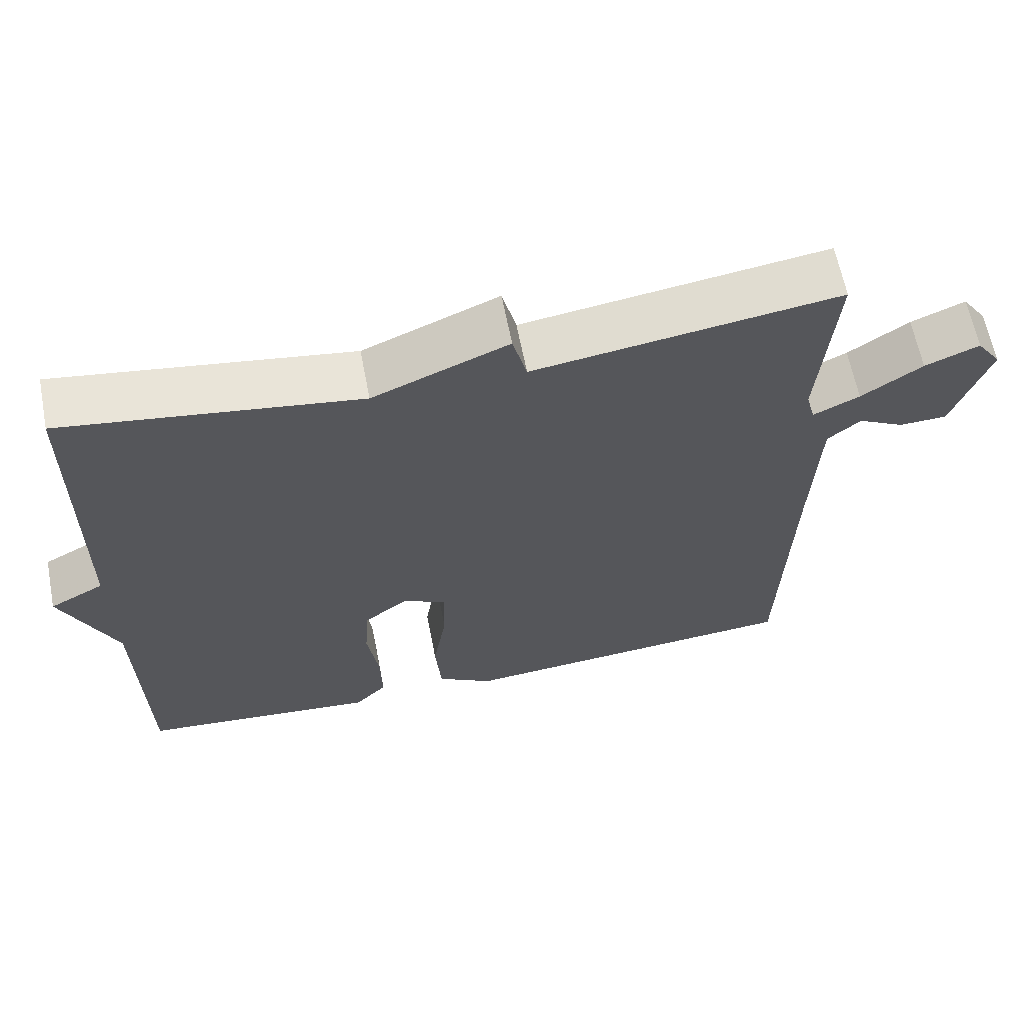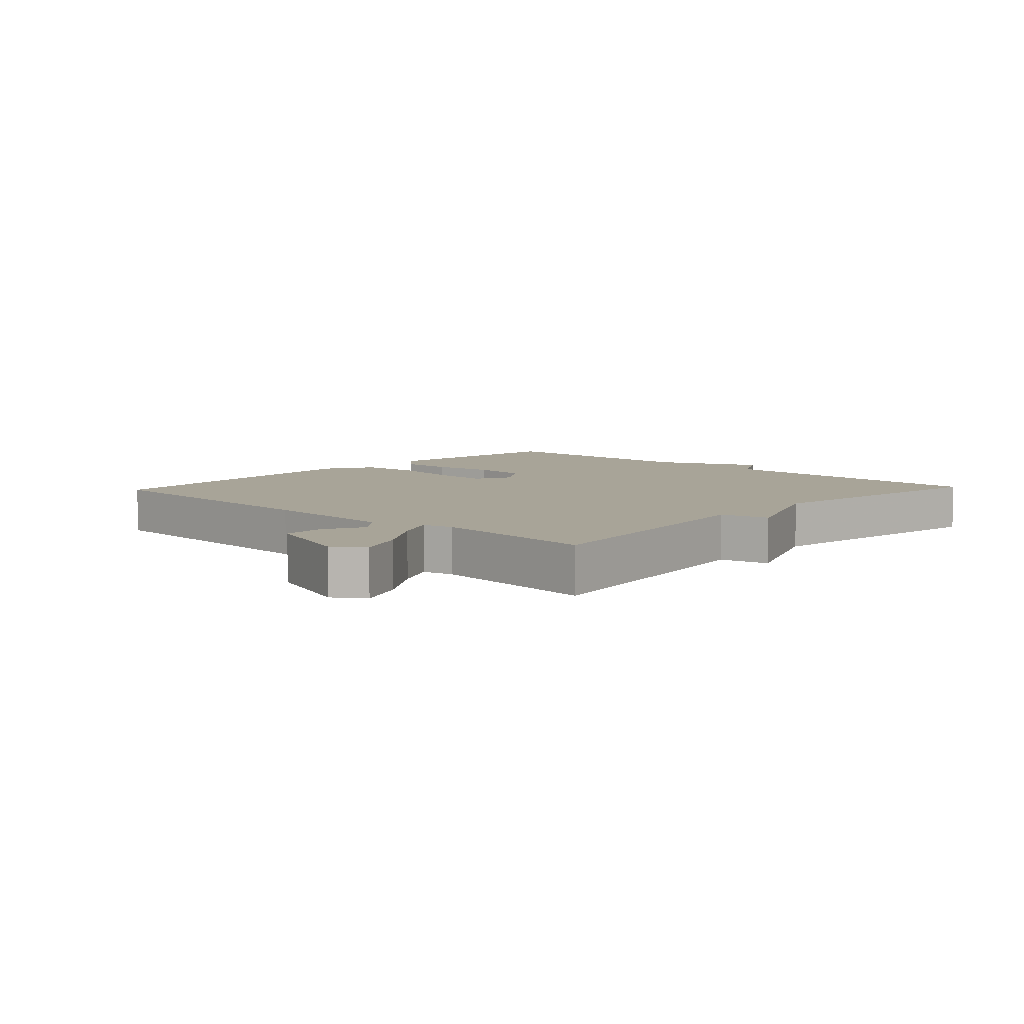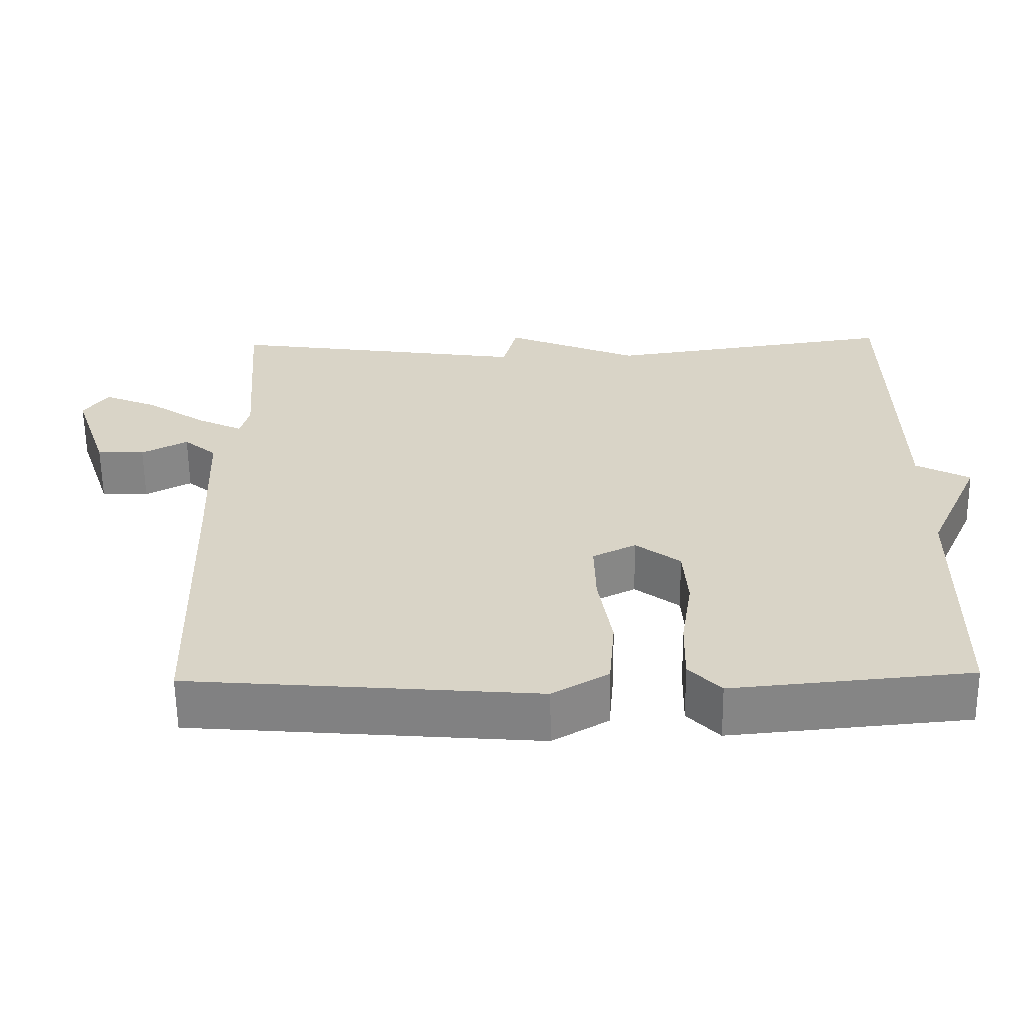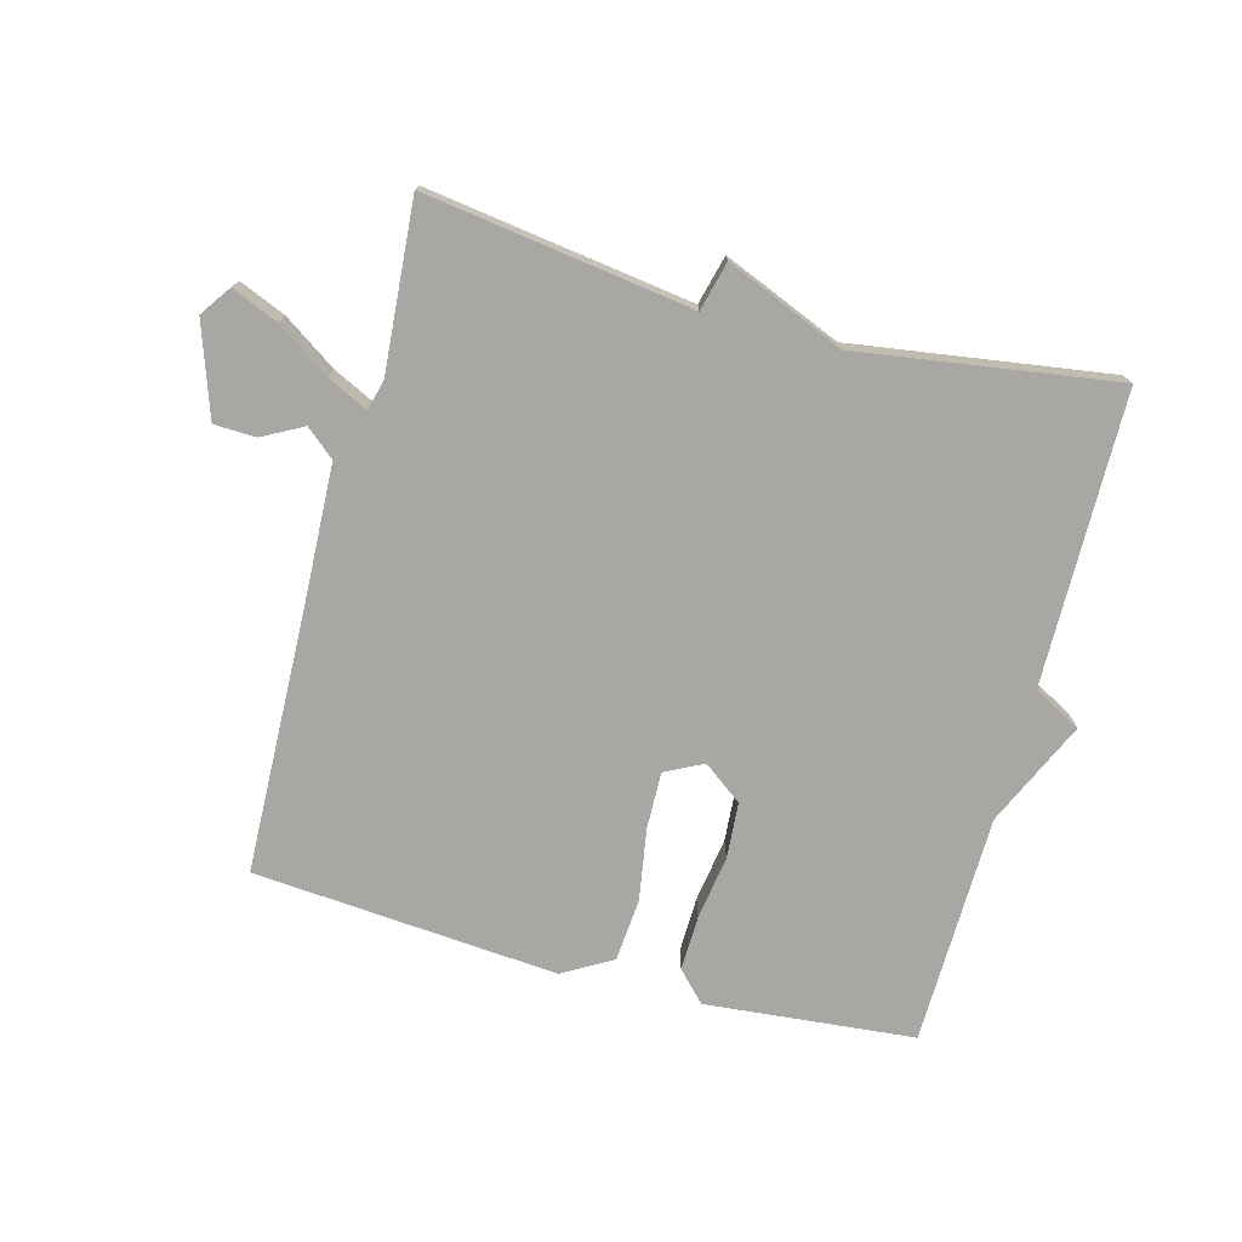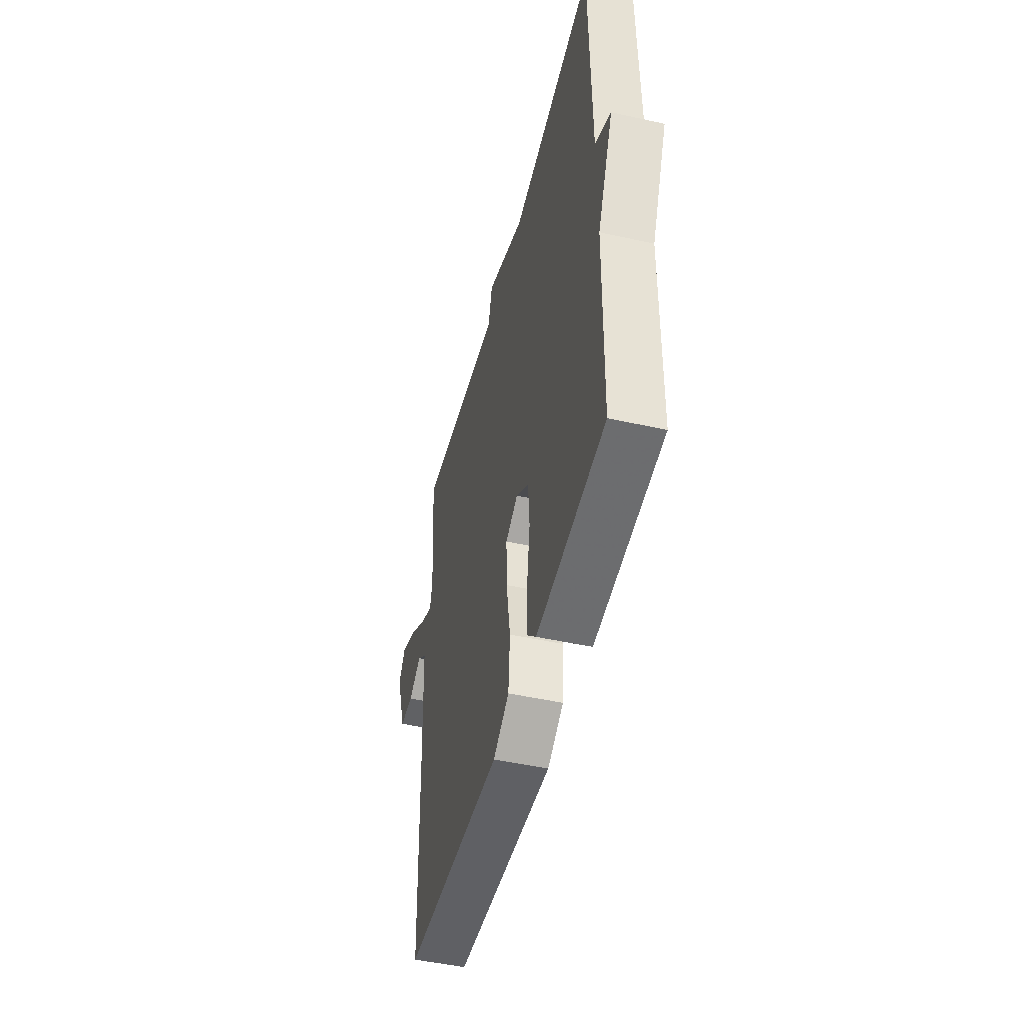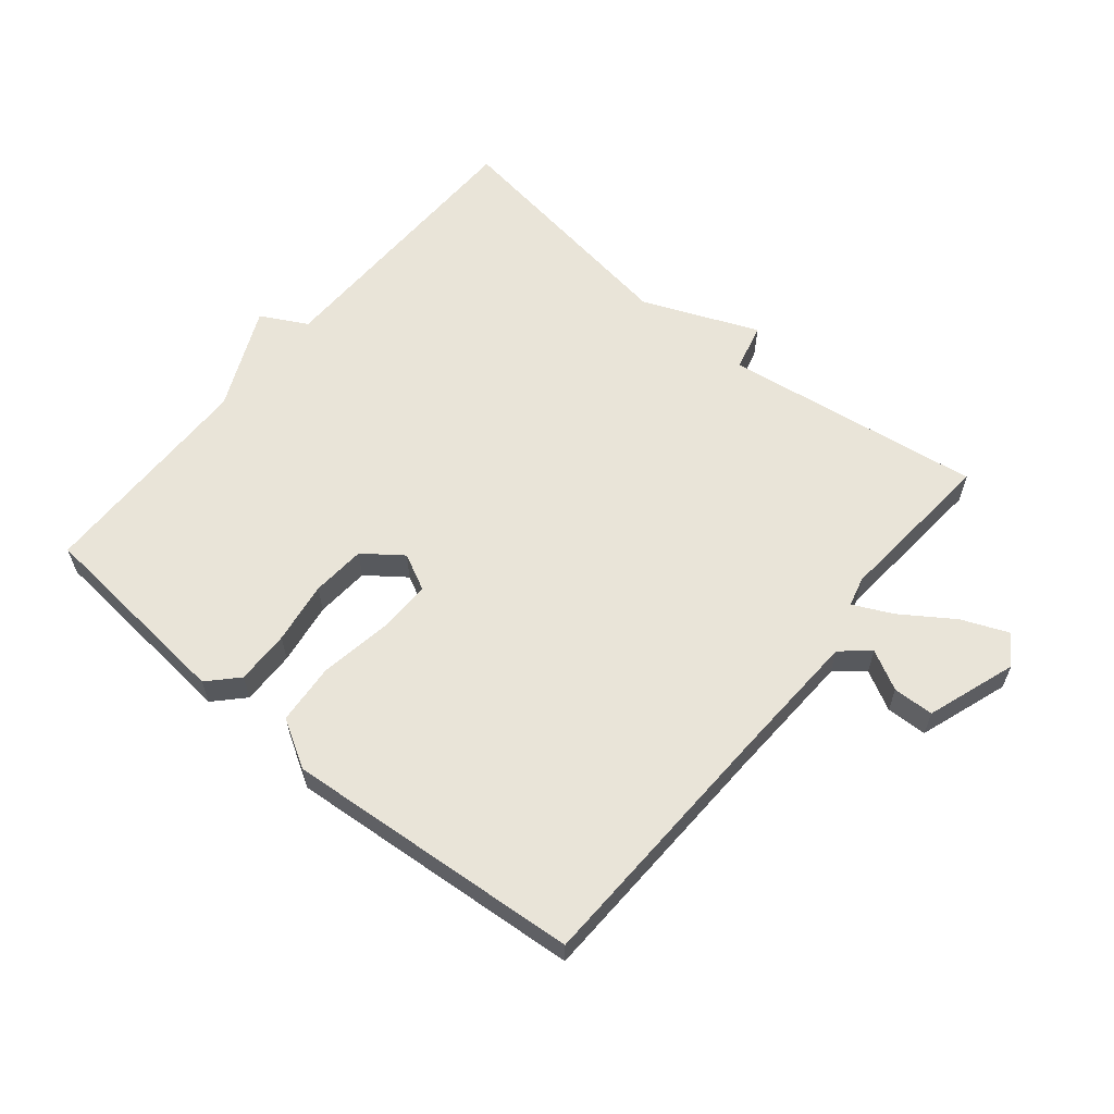
<metadata>
{"format":"obj","ext":"obj","renderer":"f3d","projection":"perspective","resolution":1024,"background":"white","views":[{"elev":63.2,"azim":169.0,"up":"+Z"},{"elev":7.0,"azim":-46.9,"up":"+Y"},{"elev":-61.2,"azim":0.7,"up":"+Z"},{"elev":-74.6,"azim":-15.0,"up":"+Y"},{"elev":-48.5,"azim":76.1,"up":"+Z"},{"elev":60.5,"azim":-140.4,"up":"+Y"}]}
</metadata>
<code>
v -0.5 0.07 -0.5
v -0.513 0.07 -0.093
v -0.522 0.07 0.117
v -0.566 0.07 0.154
v -0.628 0.07 0.121
v -0.692 0.07 0.123
v -0.74 0.07 0.264
v -0.707 0.07 0.311
v -0.635 0.07 0.281
v -0.554 0.07 0.226
v -0.492 0.07 0.196
v -0.48 0.07 0.243
v -0.5 0.07 0.5
v -0.093 0.07 0.442
v -0.074 0.07 0.517
v 0.107 0.07 0.442
v 0.5 0.07 0.5
v 0.506 0.07 0.053
v 0.579 0.07 0.014
v 0.506 0.07 -0.147
v 0.5 0.07 -0.5
v 0.18 0.07 -0.53
v 0.137 0.07 -0.485
v 0.139 0.07 -0.4
v 0.154 0.07 -0.302
v 0.148 0.07 -0.217
v 0.088 0.07 -0.172
v 0.03 0.07 -0.201
v 0.032 0.07 -0.288
v 0.05 0.07 -0.398
v 0.042 0.07 -0.494
v -0.033 0.07 -0.538
v -0.5 0 -0.5
v -0.513 0 -0.093
v -0.522 0 0.117
v -0.566 0 0.154
v -0.628 0 0.121
v -0.692 0 0.123
v -0.74 0 0.264
v -0.707 0 0.311
v -0.635 0 0.281
v -0.554 0 0.226
v -0.492 0 0.196
v -0.48 0 0.243
v -0.5 0 0.5
v -0.093 0 0.442
v -0.074 0 0.517
v 0.107 0 0.442
v 0.5 0 0.5
v 0.506 0 0.053
v 0.579 0 0.014
v 0.506 0 -0.147
v 0.5 0 -0.5
v 0.18 0 -0.53
v 0.137 0 -0.485
v 0.139 0 -0.4
v 0.154 0 -0.302
v 0.148 0 -0.217
v 0.088 0 -0.172
v 0.03 0 -0.201
v 0.032 0 -0.288
v 0.05 0 -0.398
v 0.042 0 -0.494
v -0.033 0 -0.538
f 32 1 2
f 31 32 2
f 30 31 2
f 29 30 2
f 28 29 2 3
f 27 28 3 4
f 23 24 25
f 22 23 25
f 21 22 25
f 20 21 25
f 20 25 26
f 19 20 26
f 18 19 26
f 18 26 27
f 17 18 27
f 16 17 27
f 14 15 16 27
f 12 13 14 27
f 8 9 10
f 7 8 10
f 6 7 10
f 5 6 10
f 4 5 10
f 4 10 11
f 27 4 11
f 11 12 27
f 34 33 64
f 34 64 63
f 34 63 62
f 34 62 61
f 35 34 61 60
f 36 35 60 59
f 57 56 55
f 57 55 54
f 57 54 53
f 57 53 52
f 58 57 52
f 58 52 51
f 58 51 50
f 59 58 50
f 59 50 49
f 59 49 48
f 59 48 47 46
f 59 46 45 44
f 42 41 40
f 42 40 39
f 42 39 38
f 42 38 37
f 42 37 36
f 43 42 36
f 43 36 59
f 59 44 43
f 1 33 34 2
f 2 34 35 3
f 3 35 36 4
f 4 36 37 5
f 5 37 38 6
f 6 38 39 7
f 7 39 40 8
f 8 40 41 9
f 9 41 42 10
f 10 42 43 11
f 11 43 44 12
f 12 44 45 13
f 13 45 46 14
f 14 46 47 15
f 15 47 48 16
f 16 48 49 17
f 17 49 50 18
f 18 50 51 19
f 19 51 52 20
f 20 52 53 21
f 21 53 54 22
f 22 54 55 23
f 23 55 56 24
f 24 56 57 25
f 25 57 58 26
f 26 58 59 27
f 27 59 60 28
f 28 60 61 29
f 29 61 62 30
f 30 62 63 31
f 31 63 64 32
f 32 64 33 1

</code>
